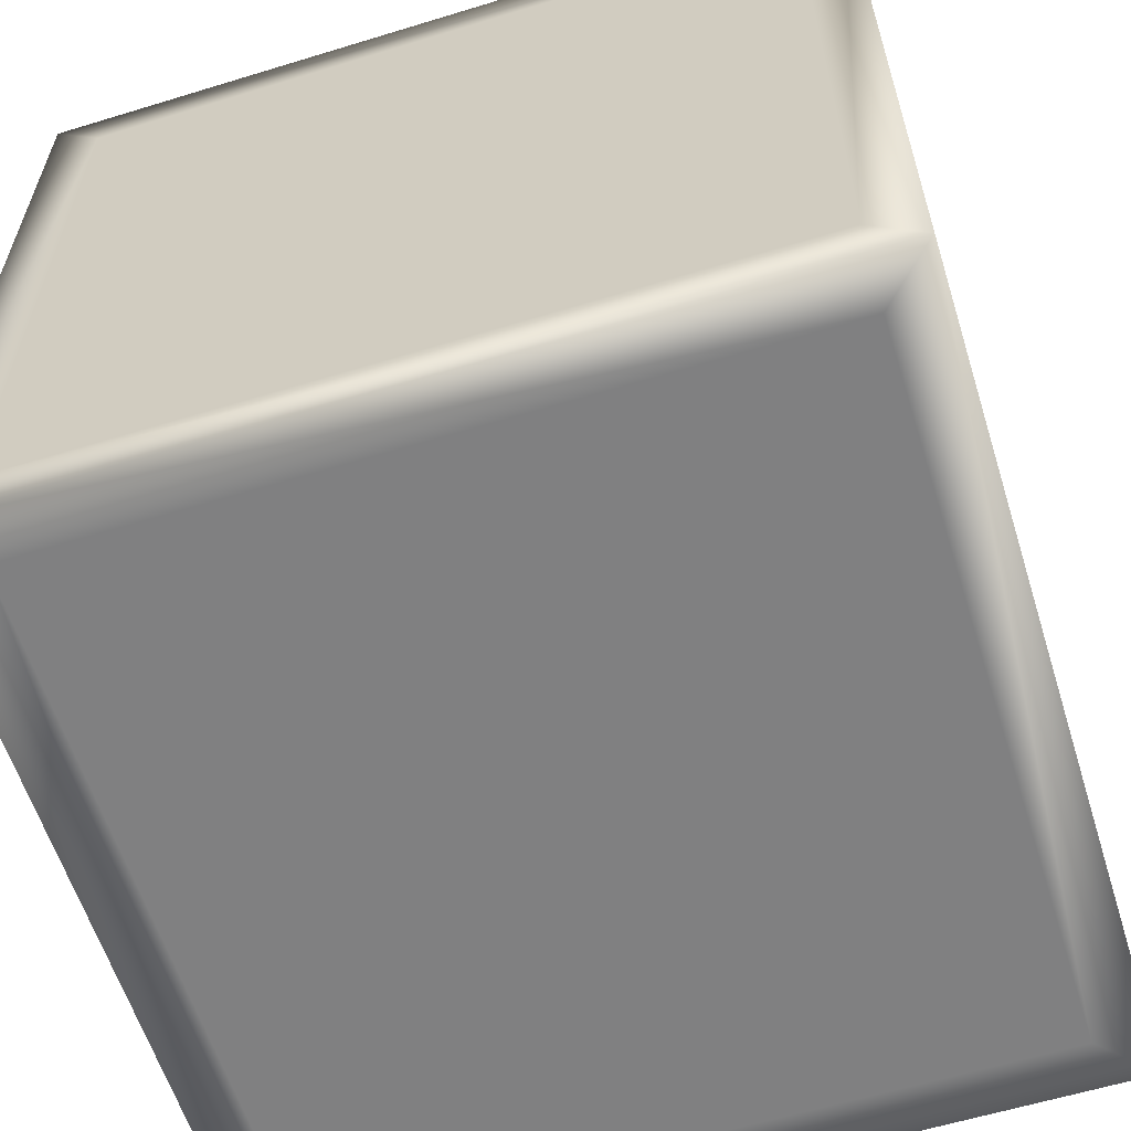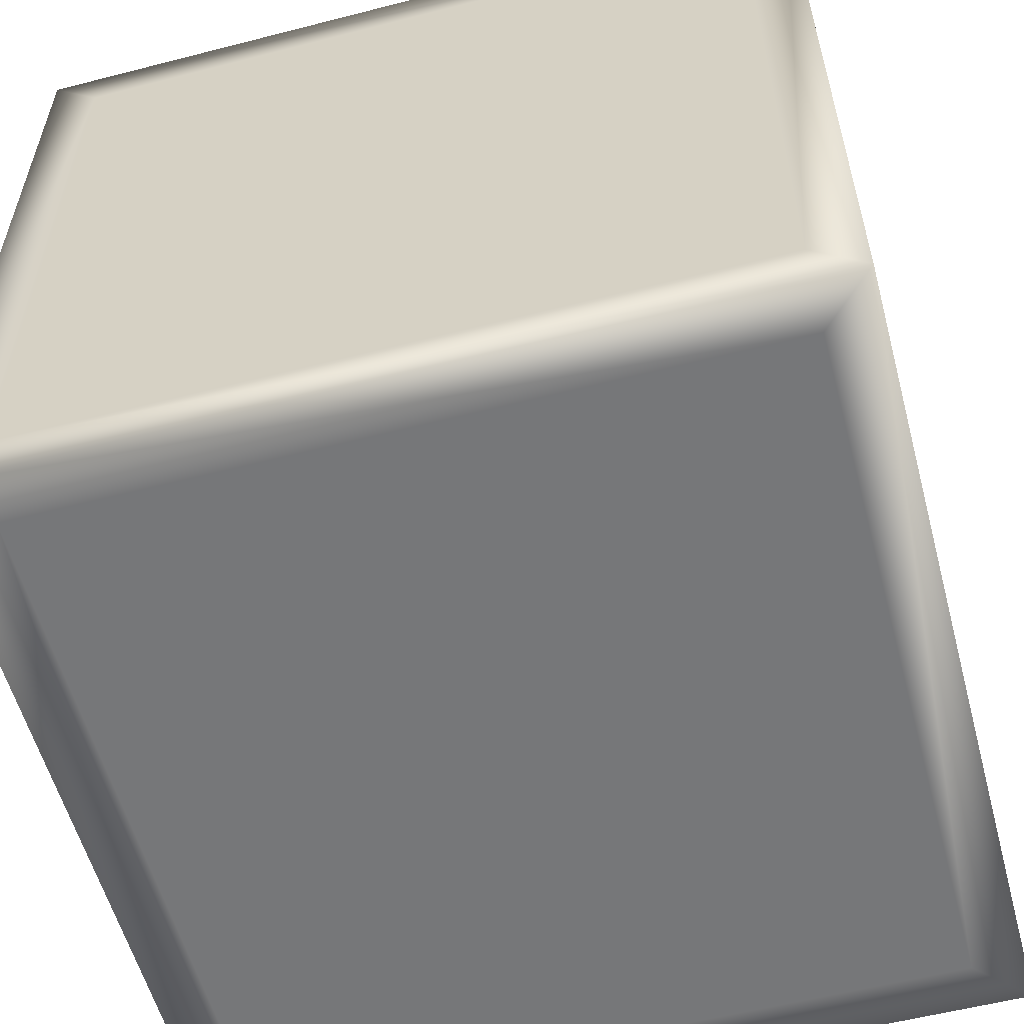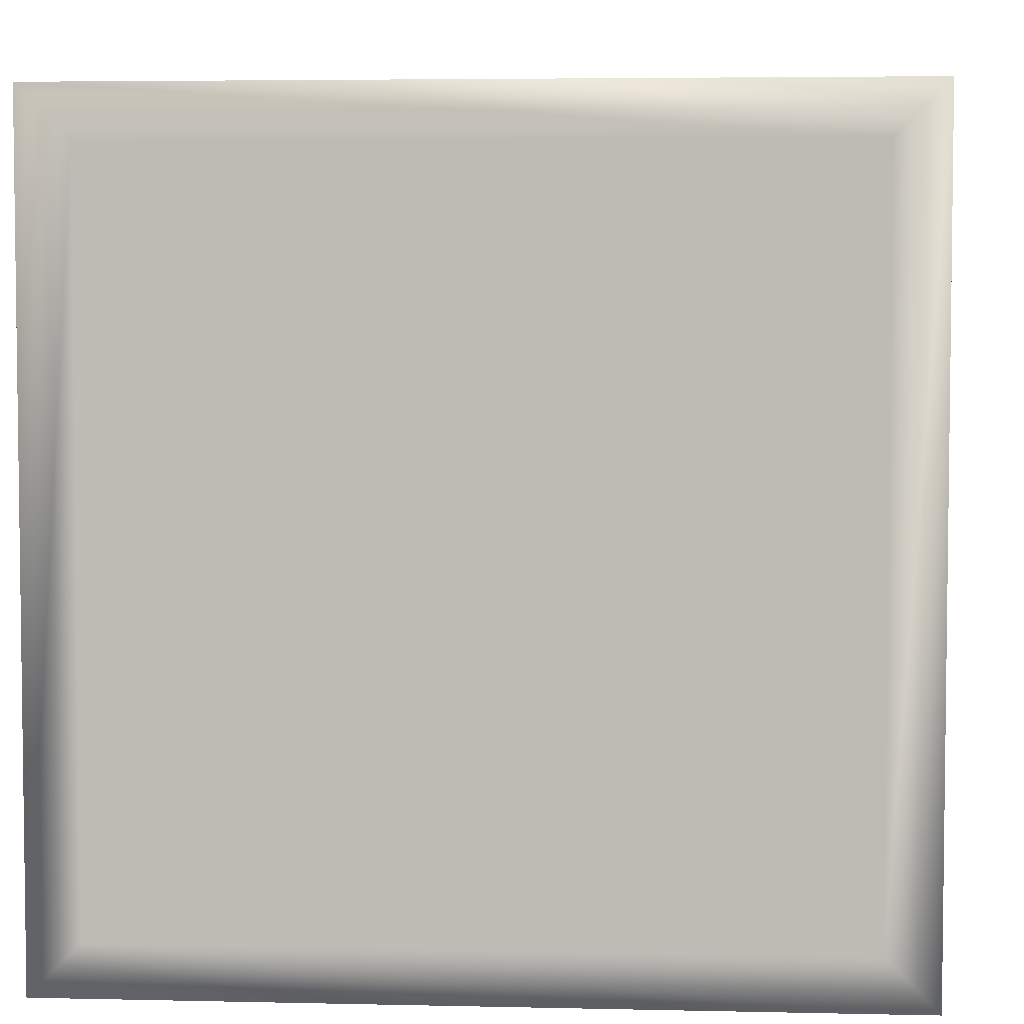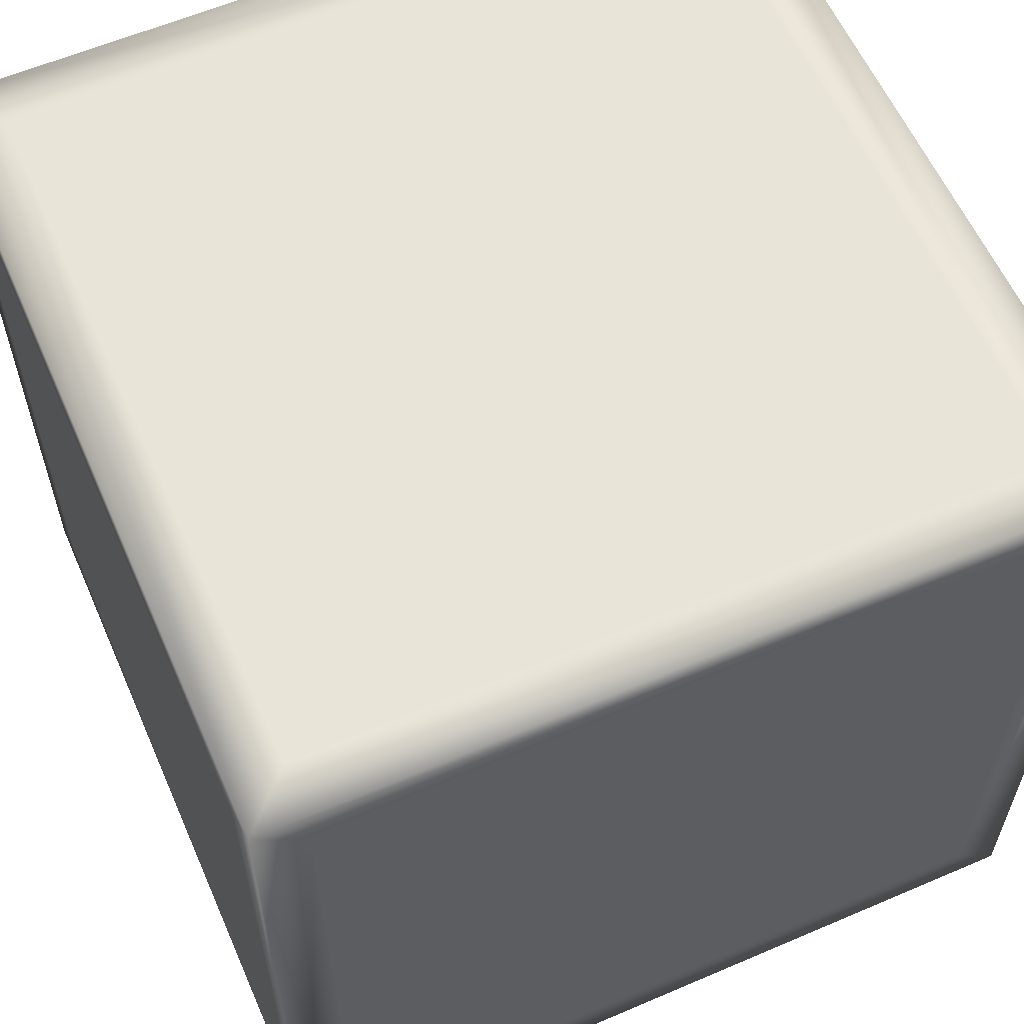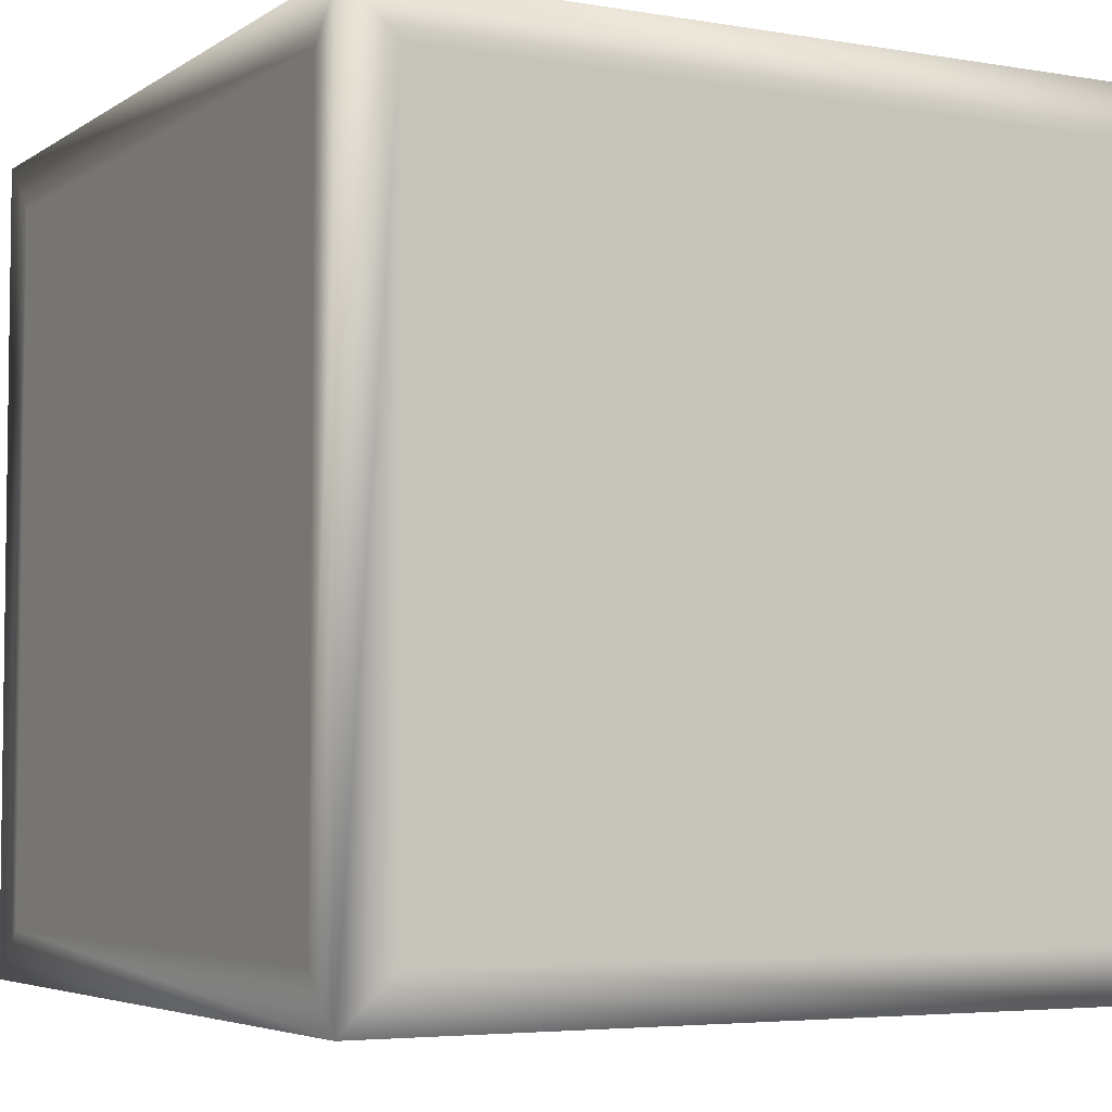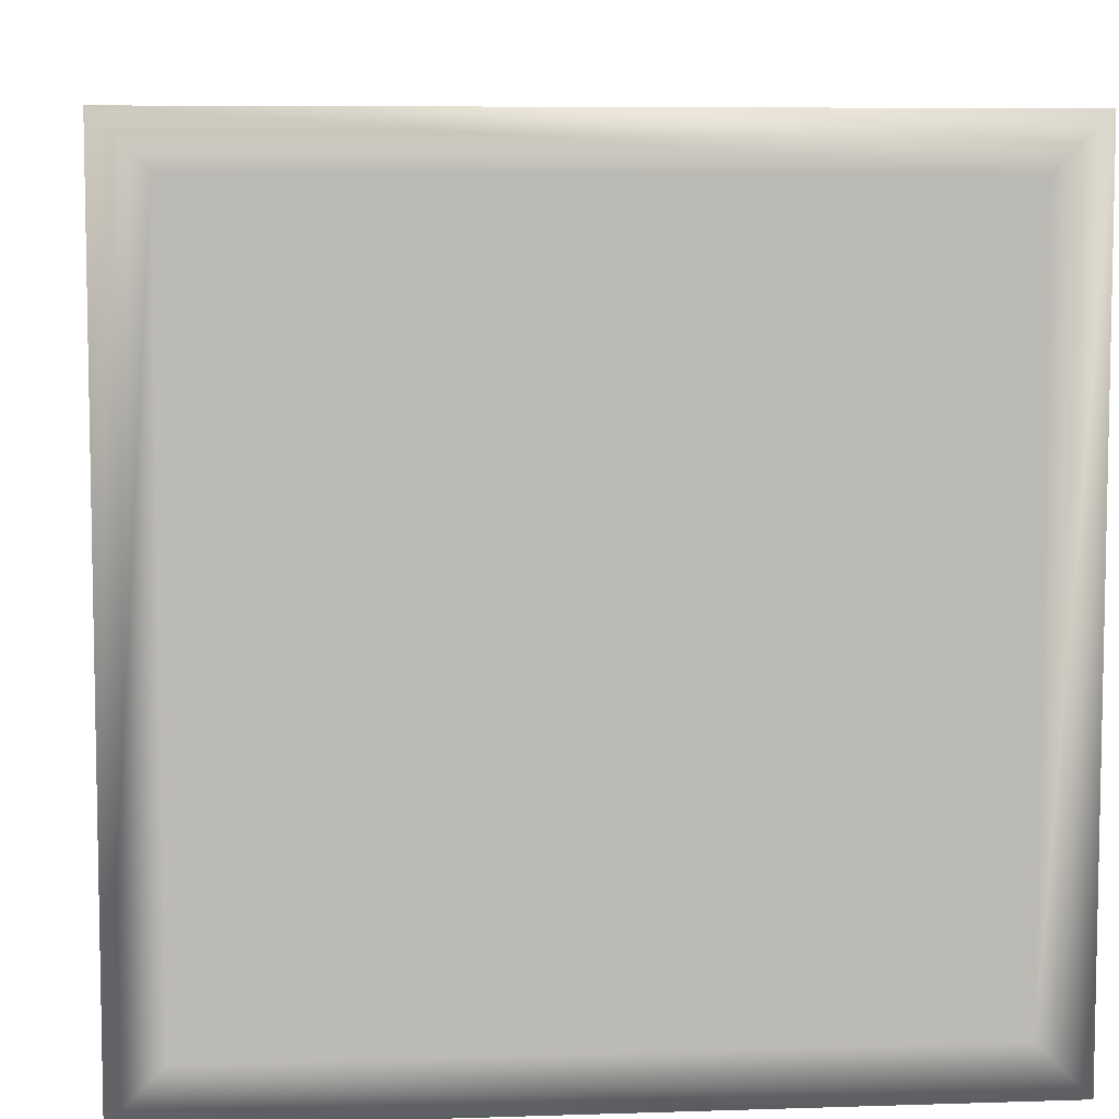
<metadata>
{"format":"obj","ext":"obj","renderer":"f3d","projection":"perspective","resolution":1024,"background":"white","views":[{"elev":-60.2,"azim":-72.6,"up":"+Y"},{"elev":-57.1,"azim":105.0,"up":"+Z"},{"elev":4.6,"azim":-85.8,"up":"+Y"},{"elev":59.9,"azim":-113.7,"up":"+Y"},{"elev":-4.7,"azim":-28.4,"up":"+Y"},{"elev":7.0,"azim":-95.4,"up":"+Y"}]}
</metadata>
<code>
o wood-box
v -1 0 -1
v -1 0 1
v -1 2 -1
v -1 2 1
v 1 0 -1
v 1 0 1
v 1 2 -1
v 1 2 1
v -0.875 2 -0.875
v -0.875 2 0.875
v 0.875 2 0.875
v 0.875 2 -0.875
v -0.875 0 0.875
v -0.875 0 -0.875
v 0.875 0 -0.875
v 0.875 0 0.875
v -0.875 1.875 1
v -0.875 0.125 1
v 0.875 0.125 1
v 0.875 1.875 1
v -0.875 0.125 -1
v -0.875 1.875 -1
v 0.875 1.875 -1
v 0.875 0.125 -1
v 1 0.125 0.875
v 1 0.125 -0.875
v 1 1.875 -0.875
v 1 1.875 0.875
v -1 0.125 -0.875
v -1 0.125 0.875
v -1 1.875 0.875
v -1 1.875 -0.875
g wood-box_wood-box_auv
f 1 14 13 2
f 1 21 24 5
f 1 29 32 3
f 2 13 16 6
f 2 18 17 4
f 2 30 29 1
f 3 9 12 7
f 3 22 21 1
f 3 32 31 4
f 4 10 9 3
f 4 17 20 8
f 4 31 30 2
f 5 15 14 1
f 5 24 23 7
f 5 26 25 6
f 6 16 15 5
f 6 19 18 2
f 6 25 28 8
f 7 12 11 8
f 7 23 22 3
f 7 27 26 5
f 8 11 10 4
f 8 20 19 6
f 8 28 27 7
f 10 11 12 9
f 14 15 16 13
f 18 19 20 17
f 22 23 24 21
f 26 27 28 25
f 30 31 32 29

</code>
